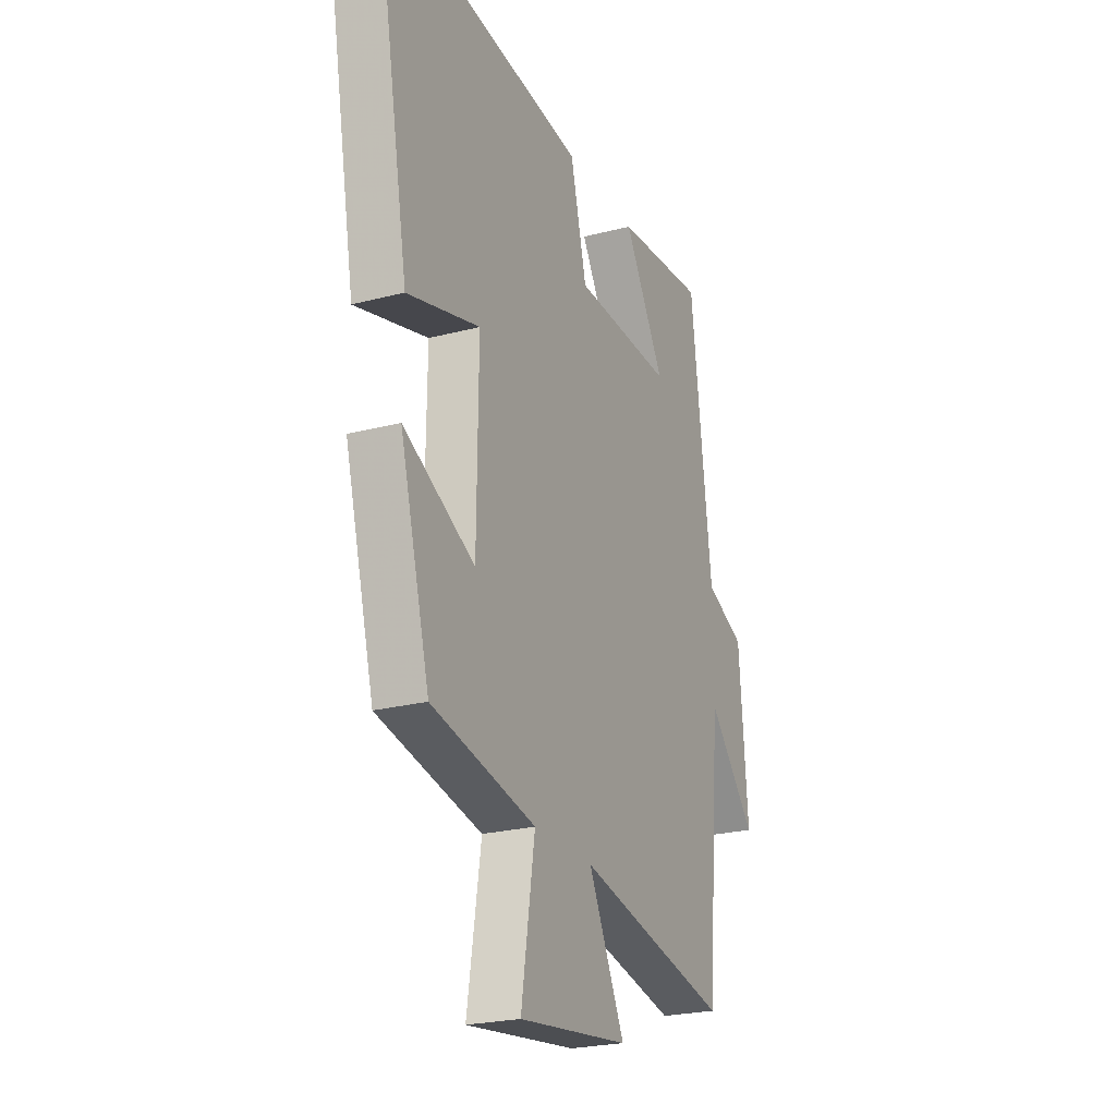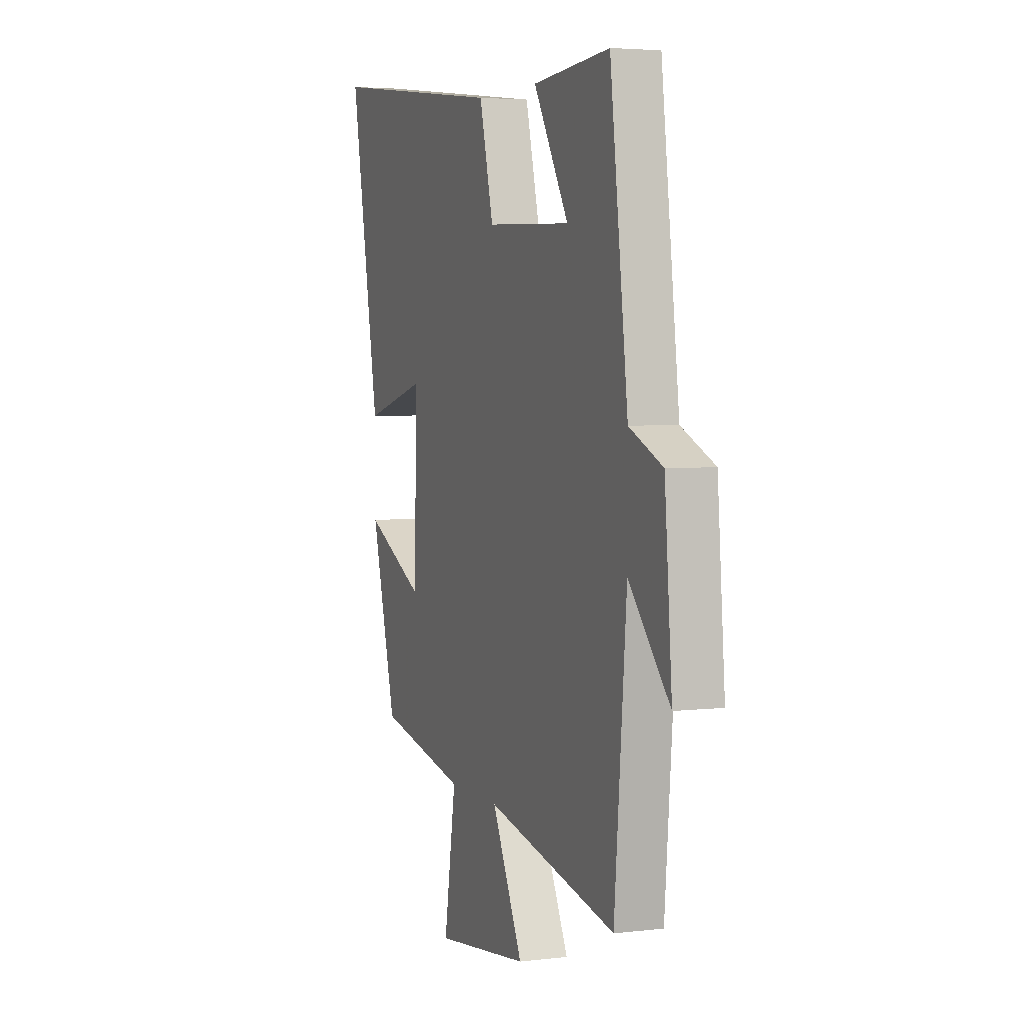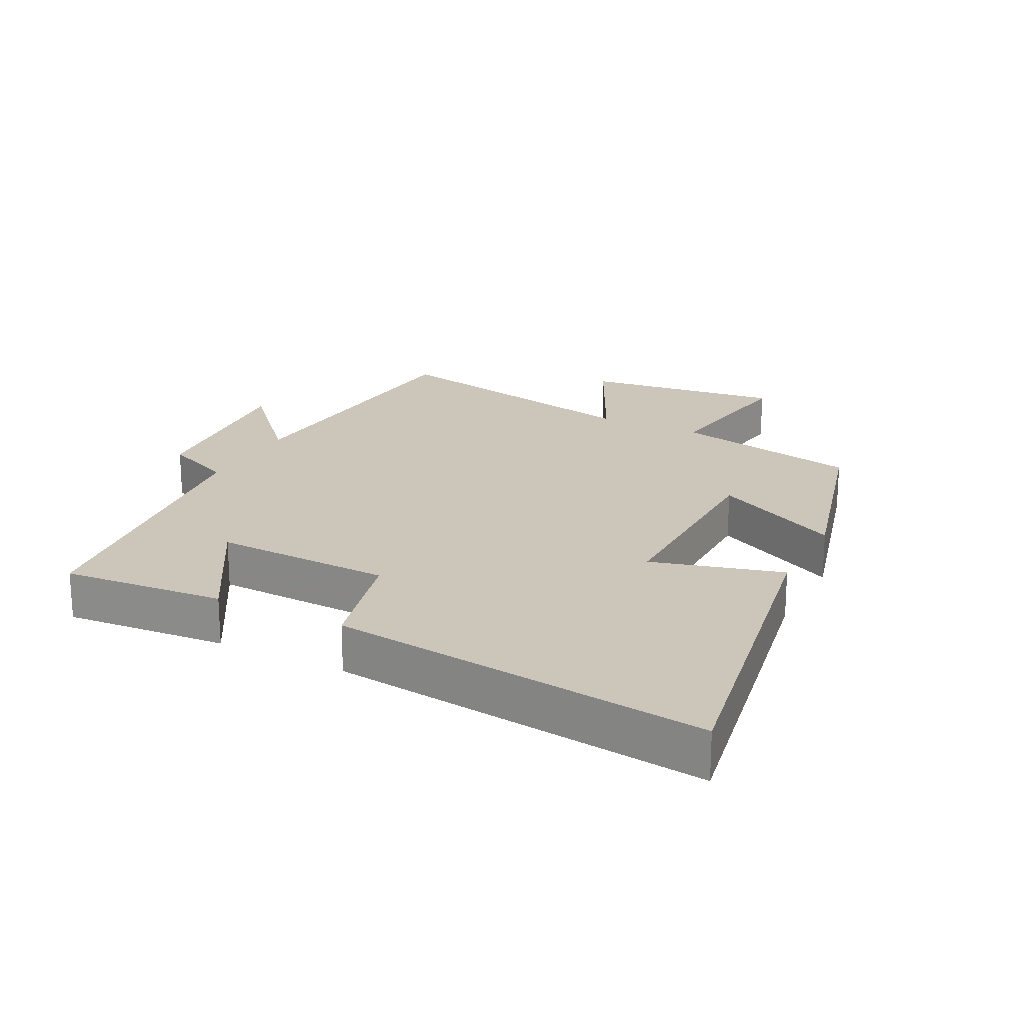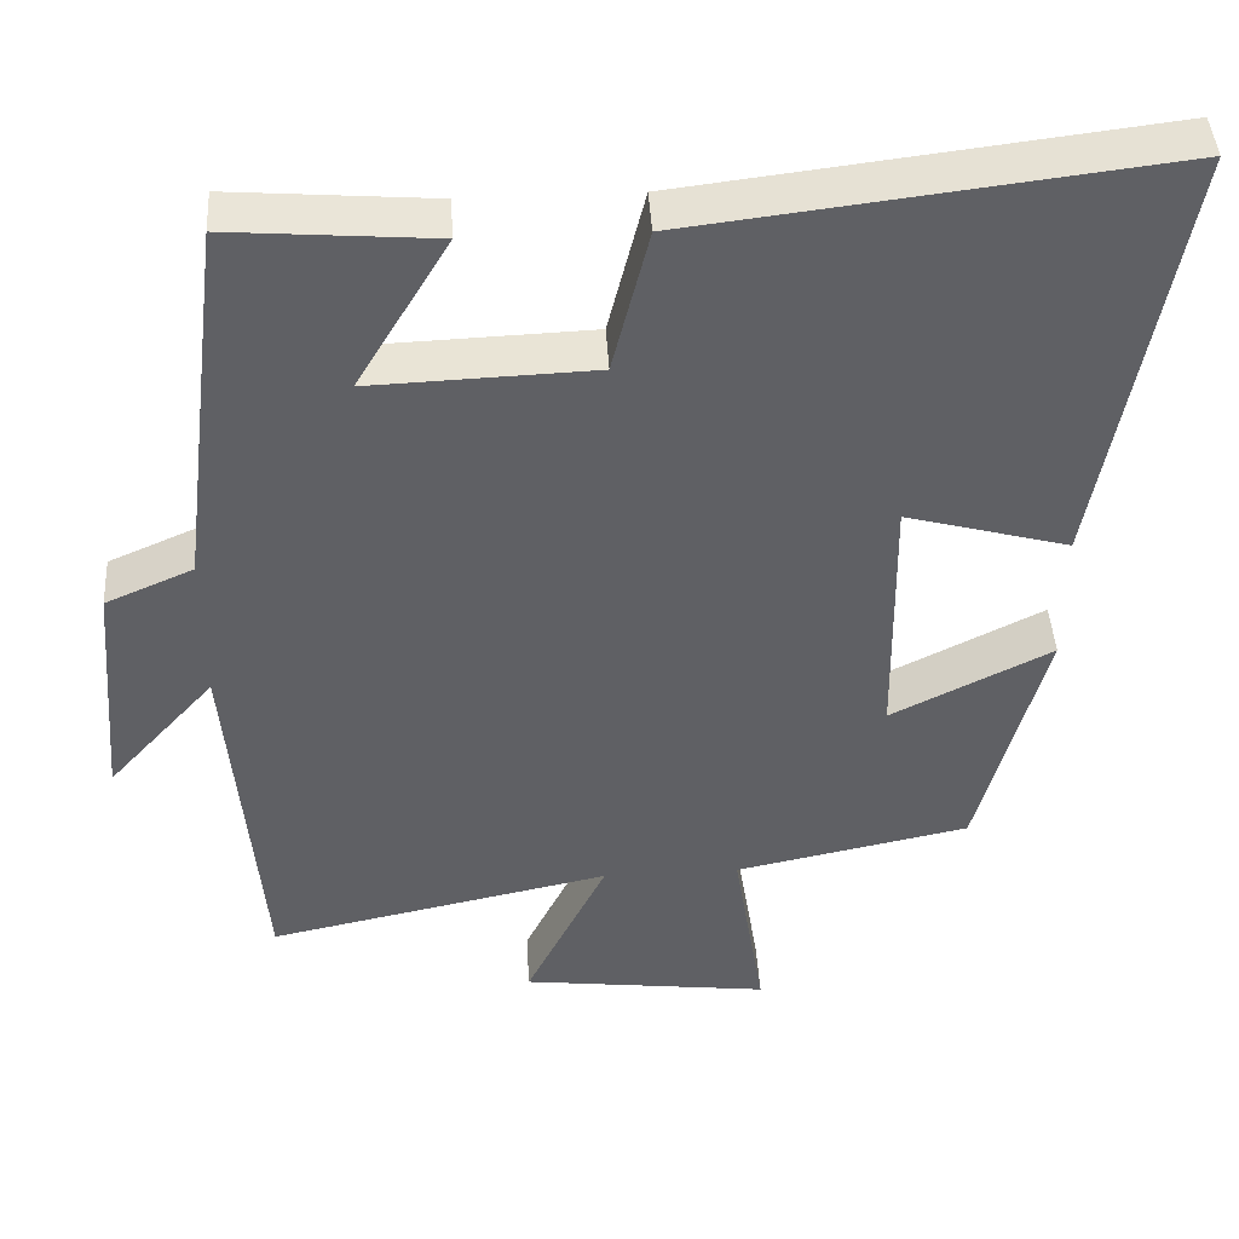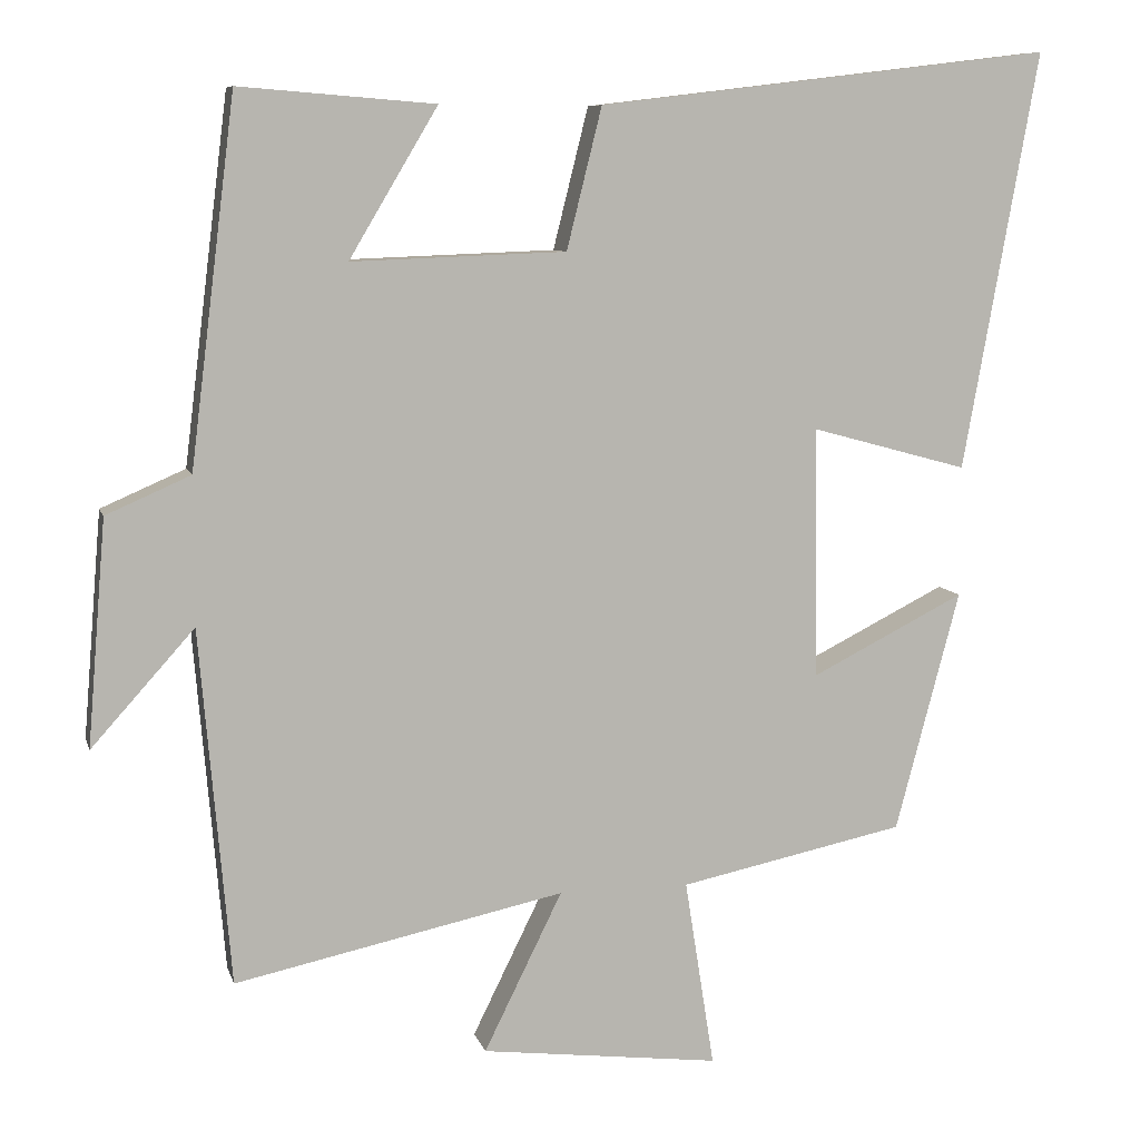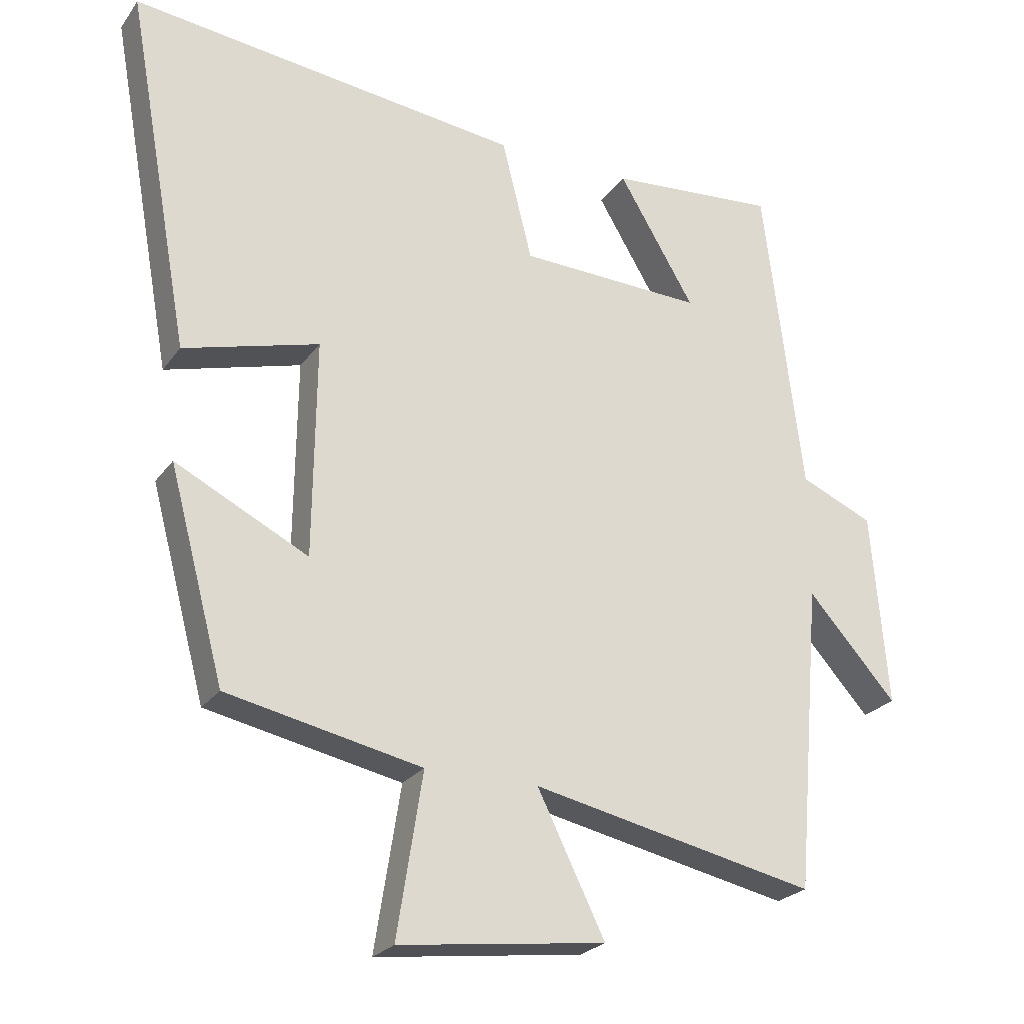
<metadata>
{"format":"obj","ext":"obj","renderer":"f3d","projection":"perspective","resolution":1024,"background":"white","views":[{"elev":-23.6,"azim":113.8,"up":"+Z"},{"elev":4.1,"azim":-111.3,"up":"+Z"},{"elev":20.8,"azim":27.0,"up":"+Y"},{"elev":43.8,"azim":-3.4,"up":"+Z"},{"elev":8.5,"azim":-14.0,"up":"+Z"},{"elev":-24.4,"azim":153.1,"up":"+Z"}]}
</metadata>
<code>
v -0.442 0.07 0.52
v -0.192 0.07 0.5
v -0.305 0.07 0.31
v -0.031 0.07 0.32
v 0.014 0.07 0.5
v 0.596 0.07 0.57
v 0.5 0.07 0.036
v 0.299 0.07 0.091
v 0.303 0.07 -0.231
v 0.5 0.07 -0.132
v 0.418 0.07 -0.44
v 0.129 0.07 -0.5
v 0.167 0.07 -0.741
v -0.139 0.07 -0.703
v -0.039 0.07 -0.5
v -0.461 0.07 -0.589
v -0.5 0.07 -0.134
v -0.632 0.07 -0.281
v -0.608 0.07 0.007
v -0.5 0.07 0.054
v -0.442 0 0.52
v -0.192 0 0.5
v -0.305 0 0.31
v -0.031 0 0.32
v 0.014 0 0.5
v 0.596 0 0.57
v 0.5 0 0.036
v 0.299 0 0.091
v 0.303 0 -0.231
v 0.5 0 -0.132
v 0.418 0 -0.44
v 0.129 0 -0.5
v 0.167 0 -0.741
v -0.139 0 -0.703
v -0.039 0 -0.5
v -0.461 0 -0.589
v -0.5 0 -0.134
v -0.632 0 -0.281
v -0.608 0 0.007
v -0.5 0 0.054
f 17 18 19 20
f 15 16 17 20
f 15 20 1
f 12 13 14 15
f 9 10 11 12
f 8 9 12 15
f 5 6 7 8
f 4 5 8 15
f 3 4 15
f 1 2 3
f 1 3 15
f 40 39 38 37
f 40 37 36 35
f 21 40 35
f 35 34 33 32
f 32 31 30 29
f 35 32 29 28
f 28 27 26 25
f 35 28 25 24
f 35 24 23
f 23 22 21
f 35 23 21
f 1 21 22 2
f 2 22 23 3
f 3 23 24 4
f 4 24 25 5
f 5 25 26 6
f 6 26 27 7
f 7 27 28 8
f 8 28 29 9
f 9 29 30 10
f 10 30 31 11
f 11 31 32 12
f 12 32 33 13
f 13 33 34 14
f 14 34 35 15
f 15 35 36 16
f 16 36 37 17
f 17 37 38 18
f 18 38 39 19
f 19 39 40 20
f 20 40 21 1

</code>
